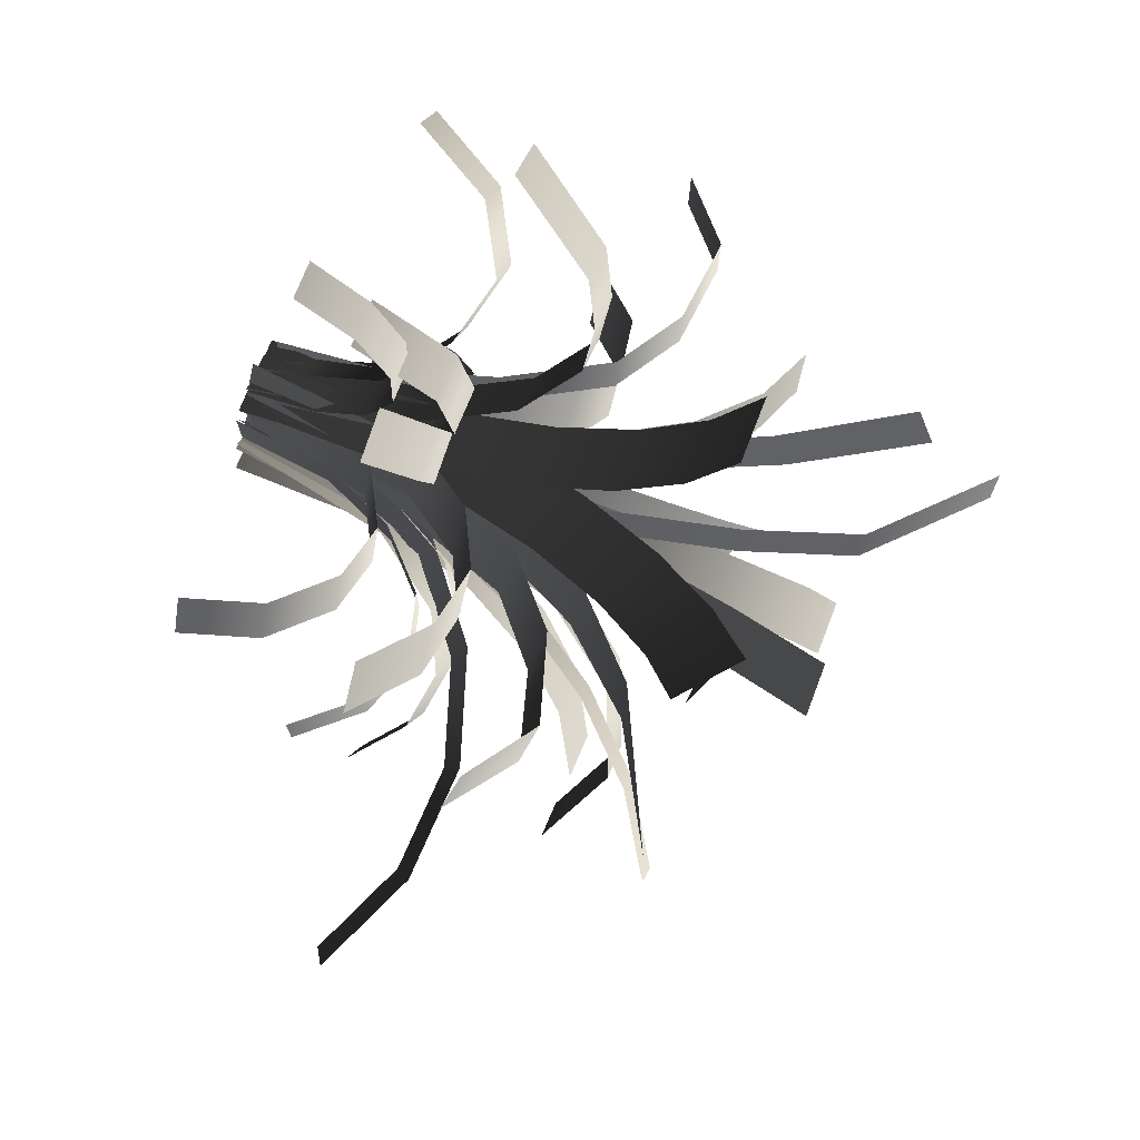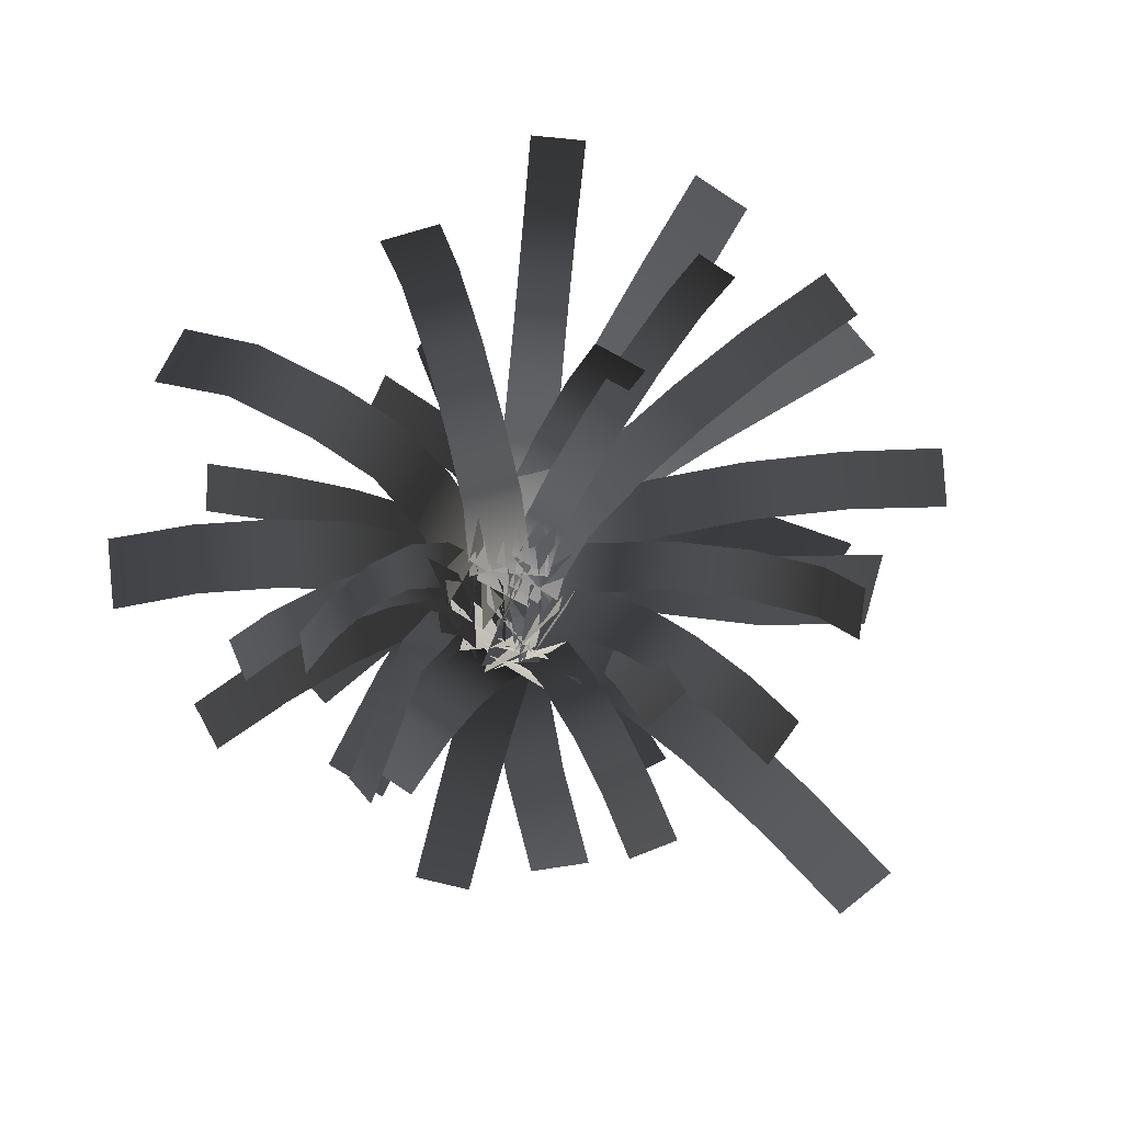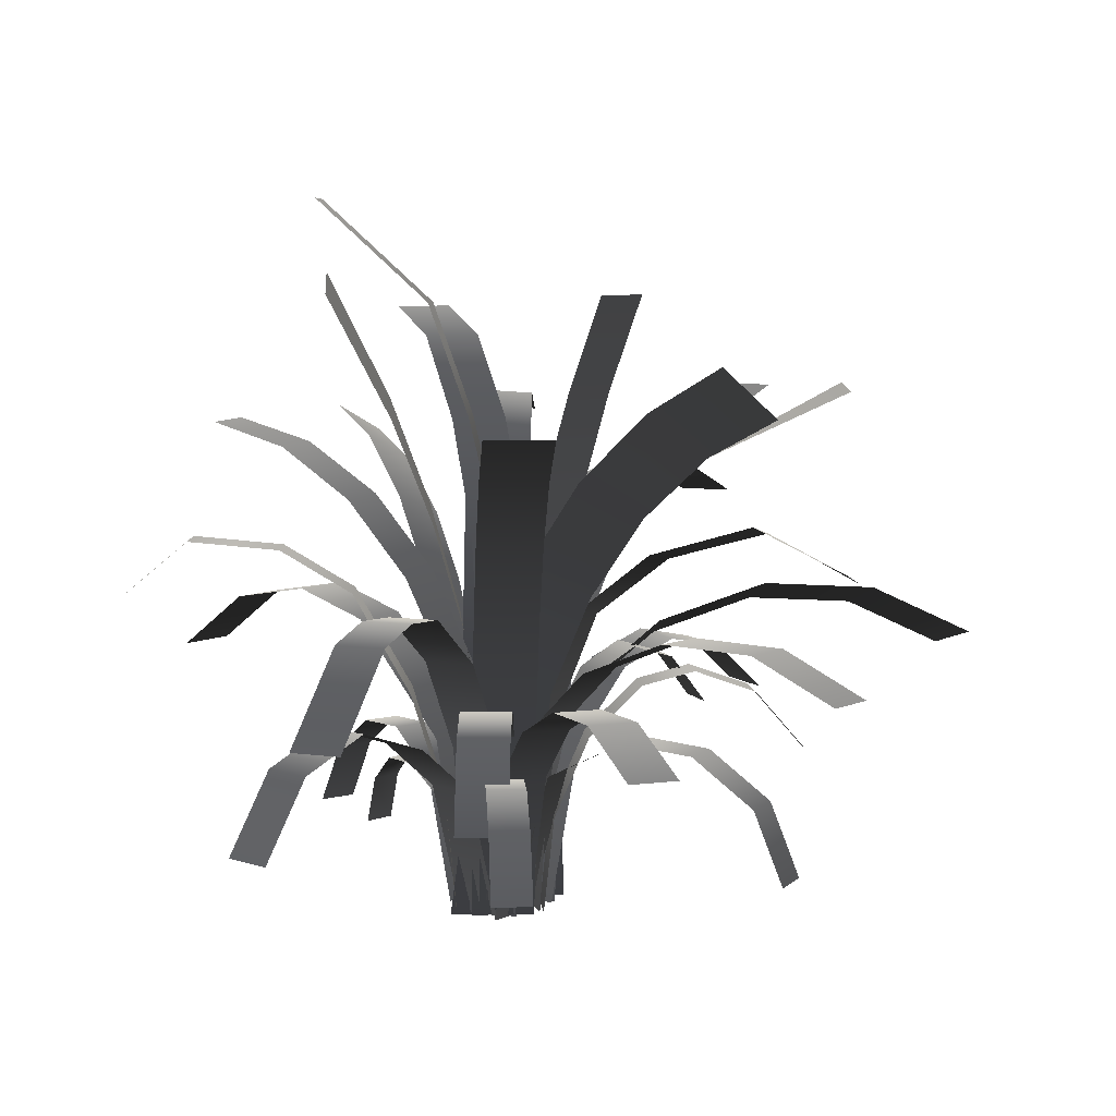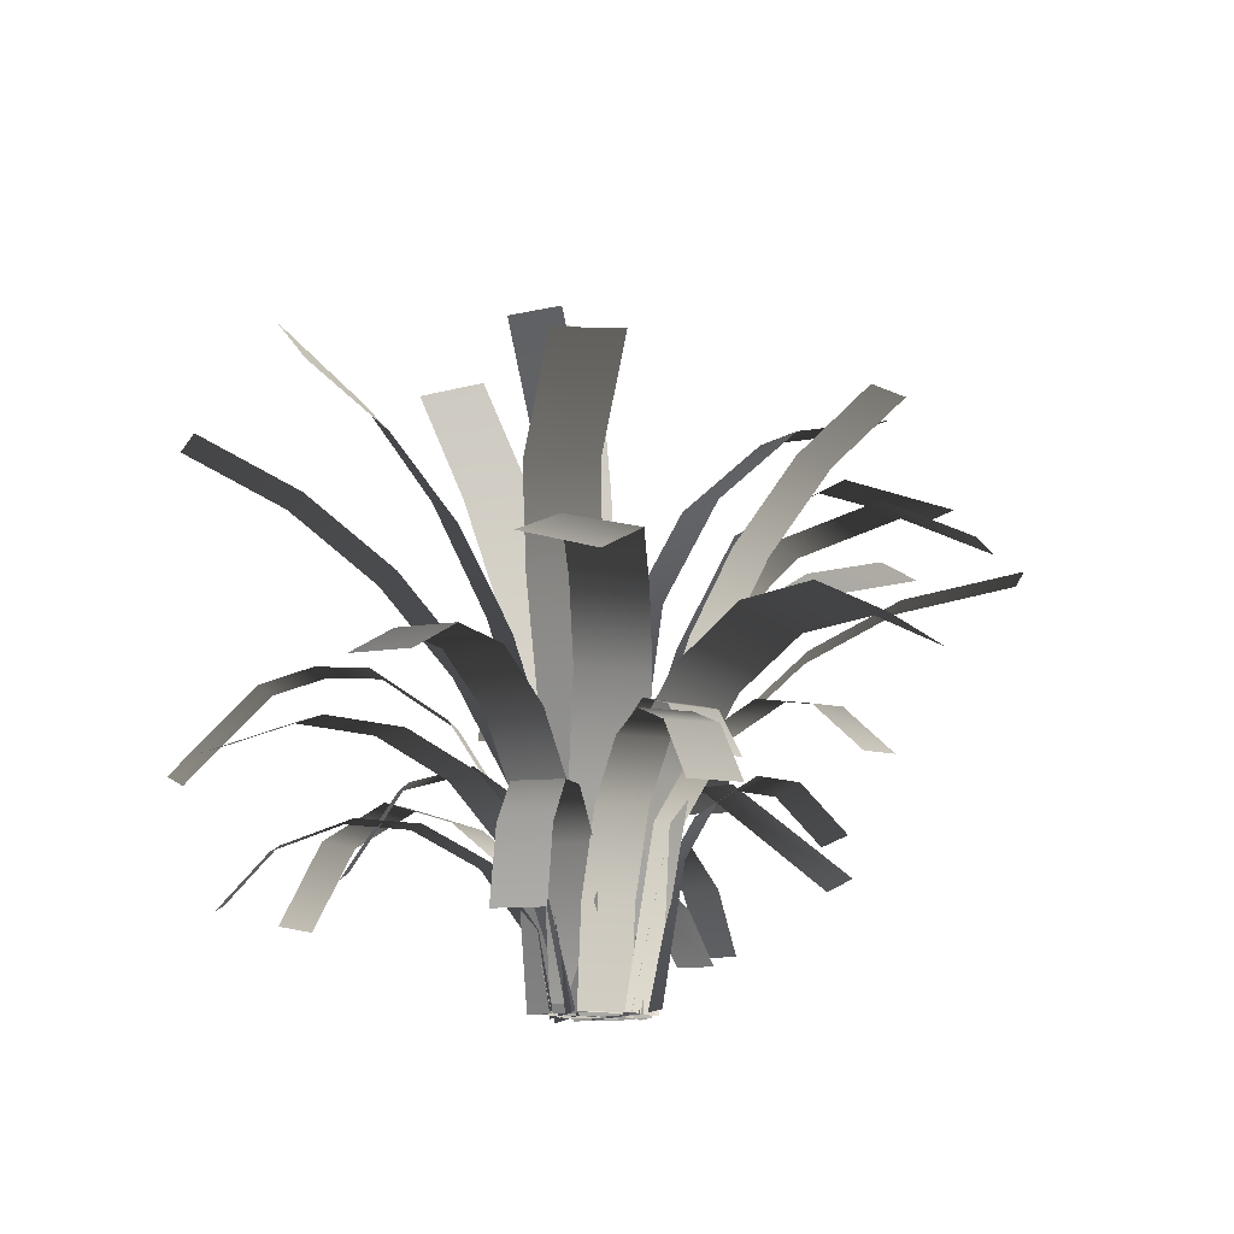
<metadata>
{"format":"obj","ext":"obj","renderer":"f3d","projection":"perspective","resolution":1024,"background":"white","views":[{"elev":72.7,"azim":-68.9,"up":"+Y"},{"elev":-77.9,"azim":146.9,"up":"+Z"},{"elev":6.1,"azim":176.4,"up":"+Z"},{"elev":-13.3,"azim":-109.4,"up":"+Z"}]}
</metadata>
<code>
v 0.02928 -0.0499 -0.02461
v 0.02928 -0.0499 0.6046
v 0.04584 0.08986 0.6046
v 0.04584 0.08986 -0.02461
v 0.04584 0.08986 1.011
v 0.02928 -0.0499 1.011
v 0.1278 0.08015 1.361
v 0.1112 -0.05961 1.361
v 0.2371 0.0672 1.671
v 0.2205 -0.07256 1.671
v 0.5409 0.02431 1.954
v 0.5243 -0.1155 1.954
v -0.00137 0.1313 -0.01143
v -0.00137 0.1689 0.1855
v 0.1032 0.1689 0.1855
v 0.1032 0.1313 -0.01143
v 0.1032 0.2904 0.345
v -0.00137 0.2904 0.345
v 0.1032 0.4704 0.4335
v -0.00137 0.4704 0.4335
v 0.1032 0.641 0.4386
v -0.00137 0.641 0.4386
v 0.1032 0.8258 0.3608
v -0.001369 0.8258 0.3608
v 0.1032 0.9565 0.2088
v -0.001369 0.9565 0.2088
v -0.03737 0.08405 -0.01438
v -0.07644 0.2021 0.3857
v 0.05186 0.2446 0.3857
v 0.09092 0.1265 -0.01438
v -0.001671 0.4063 0.5445
v -0.13 0.3639 0.5445
v -0.06956 0.6115 0.6313
v -0.1979 0.5691 0.6313
v -0.1427 0.8326 0.6346
v -0.271 0.7902 0.6346
v -0.2224 1.073 0.5315
v -0.3507 1.031 0.5315
v 0.00232 0.133 -0.01793
v 0.05081 0.2258 0.4632
v 0.1756 0.1607 0.4632
v 0.1271 0.06781 -0.01793
v 0.2515 0.3061 0.7228
v 0.1267 0.3712 0.7228
v 0.3468 0.4887 0.865
v 0.2221 0.5538 0.865
v 0.4141 0.6176 0.8722
v 0.2894 0.6827 0.8722
v 0.4814 0.7465 0.8293
v 0.3567 0.8116 0.8293
v 0.589 0.9524 0.5966
v 0.4642 1.018 0.5966
v 0.05723 0.1452 -0.01293
v 0.1323 0.2104 0.3475
v 0.2313 0.09651 0.3475
v 0.1563 0.03124 -0.01293
v 0.3587 0.2072 0.4852
v 0.2597 0.3212 0.4852
v 0.5139 0.3422 0.5536
v 0.4149 0.4561 0.5536
v 0.6617 0.4706 0.4668
v 0.5626 0.5845 0.4668
v 0.7626 0.5584 0.2514
v 0.6636 0.6723 0.2514
v -0.03622 0.05537 -0.01749
v -0.1156 0.1211 0.5035
v -0.01518 0.2423 0.5035
v 0.06416 0.1765 -0.01749
v -0.1641 0.3657 0.6932
v -0.2645 0.2446 0.6932
v -0.3582 0.5266 0.7926
v -0.4586 0.4055 0.7926
v -0.5668 0.6994 0.786
v -0.6672 0.5783 0.786
v -0.7569 0.857 0.6745
v -0.8573 0.7359 0.6745
v -0.04838 0.01808 0.005762
v -0.1433 0.07106 0.3836
v -0.08232 0.1862 0.3825
v 0.01263 0.1332 0.004624
v -0.2756 0.291 0.4913
v -0.3367 0.1759 0.4924
v -0.4534 0.385 0.47
v -0.5144 0.2699 0.4712
v -0.6095 0.4665 0.3405
v -0.6705 0.3514 0.3417
v -0.6832 0.5035 0.1381
v -0.7443 0.3884 0.1393
v -0.07362 -0.04763 -0.01792
v -0.1033 -0.0481 0.2489
v -0.1055 0.09285 0.2489
v -0.07585 0.09332 -0.01792
v -0.2027 0.09132 0.4735
v -0.2004 -0.04964 0.4735
v -0.3502 0.08898 0.6168
v -0.348 -0.05197 0.6168
v -0.4961 0.08668 0.6555
v -0.4939 -0.05428 0.6555
v -0.6659 0.08399 0.5963
v -0.6636 -0.05697 0.5963
v -0.8053 0.08179 0.4344
v -0.803 -0.05917 0.4344
v -0.04979 0.09711 -0.0206
v -0.04979 0.2119 0.5674
v 0.1243 0.2119 0.5674
v 0.1243 0.09711 -0.0206
v 0.1243 0.3593 0.8301
v -0.04979 0.3593 0.8301
v 0.1243 0.5588 1.056
v -0.04979 0.5588 1.056
v 0.1243 0.8013 1.234
v -0.04979 0.8013 1.234
v 0.1243 1.076 1.358
v -0.04979 1.076 1.358
v 0.1673 0.1114 -0.000588
v 0.1952 0.1104 0.2962
v 0.1894 -0.05506 0.2962
v 0.1614 -0.054 -0.000588
v 0.2839 -0.05839 0.6015
v 0.2897 0.107 0.6015
v 0.4409 -0.06393 0.8799
v 0.4467 0.1015 0.8799
v 0.6391 -0.08367 0.9986
v 0.645 0.08175 0.9986
v 0.8912 -0.1145 1.021
v 0.897 0.05093 1.021
v 1.074 -0.1596 0.8663
v 1.08 0.005817 0.8663
v 0.03445 -0.08691 -0.01793
v 0.00126 -0.1821 0.4644
v -0.1473 -0.1303 0.4644
v -0.1141 -0.03511 -0.01793
v -0.195 -0.267 0.6947
v -0.0464 -0.3188 0.6947
v -0.26 -0.4536 0.8818
v -0.1114 -0.5054 0.8818
v -0.3384 -0.6782 1.014
v -0.1898 -0.73 1.014
v -0.4409 -0.9723 1.087
v -0.2923 -1.024 1.087
v 0.1816 0.01953 0.001719
v 0.2394 -0.05782 0.343
v 0.1501 -0.1247 0.343
v 0.09223 -0.04731 0.001719
v 0.2405 -0.2456 0.4639
v 0.3299 -0.1788 0.4639
v 0.3284 -0.3631 0.4638
v 0.4178 -0.2963 0.4638
v 0.4072 -0.4684 0.3684
v 0.4965 -0.4015 0.3684
v 0.4602 -0.5394 0.1975
v 0.5496 -0.4725 0.1975
v 0.1436 0.02742 -0.02254
v 0.218 -0.0251 0.4542
v 0.1084 -0.1804 0.4542
v 0.03404 -0.1278 -0.02254
v 0.3213 -0.3306 0.7749
v 0.4309 -0.1753 0.7749
v 0.4888 -0.4488 0.849
v 0.5984 -0.2936 0.849
v 0.6748 -0.5801 0.812
v 0.7844 -0.4249 0.812
v 0.8393 -0.6963 0.6588
v 0.9489 -0.541 0.6588
v -1.907e-05 -0.1477 -0.01611
v -0.01955 -0.1585 0.3058
v -0.08792 -0.03526 0.3058
v -0.06838 -0.02443 -0.01611
v -0.1544 -0.07212 0.6138
v -0.08602 -0.1954 0.6138
v -0.2646 -0.1333 0.8935
v -0.1963 -0.2565 0.8935
v -0.3888 -0.2021 1.099
v -0.3204 -0.3254 1.099
v -0.5649 -0.2998 1.293
v -0.4966 -0.4231 1.293
v -0.7655 -0.411 1.426
v -0.6971 -0.5342 1.426
v -0.00182 0.04554 -0.01792
v 0.0003605 0.07361 0.2475
v 0.1411 0.06268 0.2475
v 0.1389 0.03461 -0.01792
v 0.1496 0.1724 0.4876
v 0.008884 0.1834 0.4876
v 0.1613 0.3228 0.5886
v 0.02056 0.3337 0.5886
v 0.174 0.4858 0.5407
v 0.03322 0.4967 0.5407
v 0.185 0.6284 0.3122
v 0.0443 0.6393 0.3122
v -0.0329 -0.0654 -0.01793
v -0.05 -0.06939 0.2499
v -0.08337 0.07343 0.2499
v -0.06626 0.07743 -0.01793
v -0.1398 0.06025 0.4823
v -0.1064 -0.08258 0.4823
v -0.2273 0.0398 0.6456
v -0.194 -0.103 0.6456
v -0.3332 0.01506 0.7159
v -0.2999 -0.1278 0.7159
v -0.4421 -0.01036 0.6829
v -0.4087 -0.1532 0.6829
v -0.538 -0.03277 0.5516
v -0.5046 -0.1756 0.5516
v 0.1487 0.05462 -0.009189
v 0.1669 0.04579 0.1638
v 0.1172 -0.06131 0.1638
v 0.1003 -0.05311 -0.009189
v 0.1673 -0.09374 0.3028
v 0.2209 0.0108 0.3029
v 0.2307 -0.1583 0.3788
v 0.2894 -0.05893 0.3792
v 0.2874 -0.2525 0.3763
v 0.3506 -0.1605 0.3772
v 0.3262 -0.3545 0.2956
v 0.3923 -0.2704 0.2973
v 0.3471 -0.4304 0.1533
v 0.4145 -0.3517 0.1555
v 0.01495 -0.1351 -0.02071
v -0.178 -0.1675 0.5383
v -0.1599 0.00717 0.5783
v 0.04762 0.04205 -0.02282
v -0.4088 -0.03467 0.7815
v -0.4095 -0.2064 0.7272
v -0.7134 -0.08587 0.8794
v -0.6927 -0.254 0.8182
v -1.032 -0.1395 0.8587
v -0.9893 -0.3039 0.799
v -1.322 -0.1882 0.7222
v -1.259 -0.3492 0.672
v 0.04529 -0.1435 -0.0006495
v 0.05526 -0.1707 0.296
v 0.1606 -0.06049 0.3143
v 0.15 -0.03165 -0.002518
v 0.1958 -0.1578 0.6331
v 0.0884 -0.2622 0.596
v 0.2536 -0.3176 0.912
v 0.1428 -0.4124 0.8582
v 0.3177 -0.4946 1.104
v 0.203 -0.579 1.039
v 0.4066 -0.7402 1.264
v 0.2867 -0.81 1.19
v 0.5046 -1.011 1.344
v 0.3788 -1.065 1.265
v -0.1043 -0.02021 -0.01758
v -0.1869 -0.06725 0.439
v -0.09855 -0.1763 0.4488
v -0.01404 -0.1282 -0.01815
v -0.2373 -0.2554 0.6501
v -0.3226 -0.1445 0.6358
v -0.3839 -0.3388 0.7197
v -0.4659 -0.2261 0.7038
v -0.5342 -0.4244 0.6848
v -0.6128 -0.3098 0.6697
v -0.6662 -0.4996 0.5504
v -0.7419 -0.3833 0.5383
v -0.1449 -0.1033 -0.01359
v -0.1363 -0.1669 0.3559
v 0.01676 -0.1688 0.3479
v 0.008354 -0.1067 -0.01311
v 0.02888 -0.2584 0.4958
v -0.1239 -0.2586 0.5072
v 0.04428 -0.3723 0.5719
v -0.1082 -0.3751 0.5851
v 0.0607 -0.4936 0.5652
v -0.09137 -0.4993 0.5782
v 0.07903 -0.6291 0.4425
v -0.07261 -0.6379 0.4527
v -0.03667 -0.06289 0.0002215
v -0.04328 -0.1385 0.6169
v 0.1414 -0.1391 0.6218
v 0.1481 -0.06289 0.0001648
v 0.1317 -0.2509 0.9585
v -0.05298 -0.2494 0.9508
v 0.1178 -0.409 1.271
v -0.0667 -0.4062 1.261
v 0.1003 -0.6463 1.407
v -0.08409 -0.6419 1.394
v 0.07553 -0.952 1.347
v -0.1087 -0.9453 1.333
v -0.05656 -0.08608 -0.02149
v -0.1261 -0.07089 0.5145
v -0.04697 0.1086 0.5281
v 0.0244 0.09299 -0.02226
v -0.1574 0.1327 0.8222
v -0.2335 -0.04739 0.8008
v -0.3551 0.2109 0.9918
v -0.4272 0.02986 0.9634
v -0.6221 0.321 1.076
v -0.689 0.1388 1.042
v -0.8522 0.5058 0.9619
v -0.9113 0.3219 0.9217
v -0.0135 0.06641 -0.02301
v -0.0921 0.1698 0.6115
v 0.09679 0.1744 0.6612
v 0.1819 0.06642 -0.02546
v -0.00863 0.3121 0.9607
v -0.1893 0.3016 0.887
v -0.1443 0.4968 1.211
v -0.3138 0.4784 1.115
v -0.2979 0.7193 1.401
v -0.4539 0.6912 1.286
v -0.456 0.9692 1.525
v -0.5968 0.9303 1.395
v 0.0796 -0.1334 -0.02219
v 0.05115 -0.1691 0.4688
v -0.0793 -0.06524 0.4688
v -0.05085 -0.02951 -0.02219
v -0.1687 -0.1775 0.9267
v -0.03827 -0.2814 0.9267
v -0.3069 -0.3518 1.146
v -0.1818 -0.4619 1.141
v -0.4947 -0.5561 1.223
v -0.3695 -0.6661 1.217
v -0.6862 -0.7177 1.095
v -0.5611 -0.8278 1.089
v 0.05997 -0.06268 -0.02138
v 0.09547 -0.04154 0.5188
v 0.08991 0.1451 0.5005
v 0.05385 0.1247 -0.02035
v 0.1466 0.1765 0.7947
v 0.1513 -0.009072 0.8235
v 0.2291 0.2206 1.083
v 0.2327 0.03644 1.122
v 0.3369 0.2752 1.363
v 0.3392 0.09273 1.41
v 0.5068 0.3541 1.696
v 0.5072 0.1739 1.753
v 0.05597 0.01183 -0.01117
v 0.06067 0.004985 0.1876
v -0.02391 -0.05415 0.1876
v -0.02819 -0.04791 -0.01117
v 0.0003948 -0.09576 0.4057
v 0.08652 -0.03931 0.4051
v 0.03986 -0.1941 0.5596
v 0.1277 -0.1423 0.5565
v 0.06936 -0.3779 0.5932
v 0.1579 -0.3331 0.5832
v 0.01264 -0.6865 0.3545
v 0.09837 -0.6513 0.3291
v -0.004825 -0.0581 -0.02439
v 0.07812 -0.1069 0.5799
v 0.1588 0.008379 0.5739
v 0.07727 0.05621 -0.02404
v 0.2995 -0.07322 0.9008
v 0.2212 -0.19 0.9095
v 0.4608 -0.1649 1.115
v 0.385 -0.2832 1.125
v 0.6477 -0.2683 1.258
v 0.5746 -0.3881 1.267
v 0.847 -0.374 1.325
v 0.7762 -0.495 1.331
v -0.06868 -0.0429 -0.02472
v -0.06166 -0.06797 0.5112
v 0.09291 -0.02465 0.5112
v 0.08588 0.0004211 -0.02472
v 0.1152 -0.1043 1.029
v -0.03932 -0.1477 1.029
v 0.1639 -0.2787 1.336
v 0.009283 -0.322 1.336
v 0.2335 -0.5344 1.568
v 0.07893 -0.5778 1.568
v 0.3147 -0.8405 1.652
v 0.1602 -0.8838 1.652
v -0.02317 -0.05171 -0.01993
v -0.06517 -0.02127 0.4904
v 0.04092 0.1333 0.4903
v 0.09072 0.09718 -0.01993
v -0.05324 0.193 0.7693
v -0.1466 0.0304 0.77
v -0.213 0.2747 1.025
v -0.2869 0.1024 1.028
v -0.4503 0.3609 1.245
v -0.4979 0.1797 1.252
v -0.8624 0.4301 1.442
v -0.8681 0.2434 1.459
v -0.06527 -0.07245 -0.02025
v -0.09362 -0.04091 0.573
v 0.02336 0.06427 0.573
v 0.05171 0.03274 -0.02025
v -0.01405 0.1059 0.8645
v -0.131 0.0006862 0.8645
v -0.06661 0.1643 1.15
v -0.1836 0.05914 1.15
v -0.1339 0.2392 1.426
v -0.2509 0.134 1.426
v -0.2156 0.33 1.693
v -0.3325 0.2248 1.693
g Fern_02_1821_32
f 1 3 2
f 1 4 3
f 2 3 5
f 2 5 6
f 6 5 7
f 6 7 8
f 8 7 9
f 8 9 10
f 10 9 11
f 10 11 12
f 13 15 14
f 13 16 15
f 14 15 17
f 14 17 18
f 18 17 19
f 18 19 20
f 20 19 21
f 20 21 22
f 22 21 23
f 22 23 24
f 24 23 25
f 24 25 26
f 27 29 28
f 27 30 29
f 28 29 31
f 28 31 32
f 32 31 33
f 32 33 34
f 34 33 35
f 34 35 36
f 36 35 37
f 36 37 38
f 39 41 40
f 39 42 41
f 40 41 43
f 40 43 44
f 44 43 45
f 44 45 46
f 46 45 47
f 46 47 48
f 48 47 49
f 48 49 50
f 50 49 51
f 50 51 52
f 53 55 54
f 53 56 55
f 54 55 57
f 54 57 58
f 58 57 59
f 58 59 60
f 60 59 61
f 60 61 62
f 62 61 63
f 62 63 64
f 65 67 66
f 65 68 67
f 66 67 69
f 66 69 70
f 70 69 71
f 70 71 72
f 72 71 73
f 72 73 74
f 74 73 75
f 74 75 76
f 77 79 78
f 77 80 79
f 78 79 81
f 78 81 82
f 82 81 83
f 82 83 84
f 84 83 85
f 84 85 86
f 86 85 87
f 86 87 88
f 89 91 90
f 89 92 91
f 90 91 93
f 90 93 94
f 94 93 95
f 94 95 96
f 96 95 97
f 96 97 98
f 98 97 99
f 98 99 100
f 100 99 101
f 100 101 102
f 103 105 104
f 103 106 105
f 104 105 107
f 104 107 108
f 108 107 109
f 108 109 110
f 110 109 111
f 110 111 112
f 112 111 113
f 112 113 114
f 115 117 116
f 115 118 117
f 116 117 119
f 116 119 120
f 120 119 121
f 120 121 122
f 122 121 123
f 122 123 124
f 124 123 125
f 124 125 126
f 126 125 127
f 126 127 128
f 129 131 130
f 129 132 131
f 130 131 133
f 130 133 134
f 134 133 135
f 134 135 136
f 136 135 137
f 136 137 138
f 138 137 139
f 138 139 140
f 141 143 142
f 141 144 143
f 142 143 145
f 142 145 146
f 146 145 147
f 146 147 148
f 148 147 149
f 148 149 150
f 150 149 151
f 150 151 152
f 153 155 154
f 153 156 155
f 154 155 157
f 154 157 158
f 158 157 159
f 158 159 160
f 160 159 161
f 160 161 162
f 162 161 163
f 162 163 164
f 165 167 166
f 165 168 167
f 166 167 169
f 166 169 170
f 170 169 171
f 170 171 172
f 172 171 173
f 172 173 174
f 174 173 175
f 174 175 176
f 176 175 177
f 176 177 178
f 179 181 180
f 179 182 181
f 180 181 183
f 180 183 184
f 184 183 185
f 184 185 186
f 186 185 187
f 186 187 188
f 188 187 189
f 188 189 190
f 191 193 192
f 191 194 193
f 192 193 195
f 192 195 196
f 196 195 197
f 196 197 198
f 198 197 199
f 198 199 200
f 200 199 201
f 200 201 202
f 202 201 203
f 202 203 204
f 205 207 206
f 205 208 207
f 206 207 209
f 206 209 210
f 210 209 211
f 210 211 212
f 212 211 213
f 212 213 214
f 214 213 215
f 214 215 216
f 216 215 217
f 216 217 218
f 219 221 220
f 219 222 221
f 220 221 223
f 220 223 224
f 224 223 225
f 224 225 226
f 226 225 227
f 226 227 228
f 228 227 229
f 228 229 230
f 231 233 232
f 231 234 233
f 232 233 235
f 232 235 236
f 236 235 237
f 236 237 238
f 238 237 239
f 238 239 240
f 240 239 241
f 240 241 242
f 242 241 243
f 242 243 244
f 245 247 246
f 245 248 247
f 246 247 249
f 246 249 250
f 250 249 251
f 250 251 252
f 252 251 253
f 252 253 254
f 254 253 255
f 254 255 256
f 257 259 258
f 257 260 259
f 258 259 261
f 258 261 262
f 262 261 263
f 262 263 264
f 264 263 265
f 264 265 266
f 266 265 267
f 266 267 268
f 269 271 270
f 269 272 271
f 270 271 273
f 270 273 274
f 274 273 275
f 274 275 276
f 276 275 277
f 276 277 278
f 278 277 279
f 278 279 280
f 281 283 282
f 281 284 283
f 282 283 285
f 282 285 286
f 286 285 287
f 286 287 288
f 288 287 289
f 288 289 290
f 290 289 291
f 290 291 292
f 293 295 294
f 293 296 295
f 294 295 297
f 294 297 298
f 298 297 299
f 298 299 300
f 300 299 301
f 300 301 302
f 302 301 303
f 302 303 304
f 305 307 306
f 305 308 307
f 306 307 309
f 306 309 310
f 310 309 311
f 310 311 312
f 312 311 313
f 312 313 314
f 314 313 315
f 314 315 316
f 317 319 318
f 317 320 319
f 318 319 321
f 318 321 322
f 322 321 323
f 322 323 324
f 324 323 325
f 324 325 326
f 326 325 327
f 326 327 328
f 329 331 330
f 329 332 331
f 330 331 333
f 330 333 334
f 334 333 335
f 334 335 336
f 336 335 337
f 336 337 338
f 338 337 339
f 338 339 340
f 341 343 342
f 341 344 343
f 342 343 345
f 342 345 346
f 346 345 347
f 346 347 348
f 348 347 349
f 348 349 350
f 350 349 351
f 350 351 352
f 353 355 354
f 353 356 355
f 354 355 357
f 354 357 358
f 358 357 359
f 358 359 360
f 360 359 361
f 360 361 362
f 362 361 363
f 362 363 364
f 365 367 366
f 365 368 367
f 366 367 369
f 366 369 370
f 370 369 371
f 370 371 372
f 372 371 373
f 372 373 374
f 374 373 375
f 374 375 376
f 377 379 378
f 377 380 379
f 378 379 381
f 378 381 382
f 382 381 383
f 382 383 384
f 384 383 385
f 384 385 386
f 386 385 387
f 386 387 388

</code>
